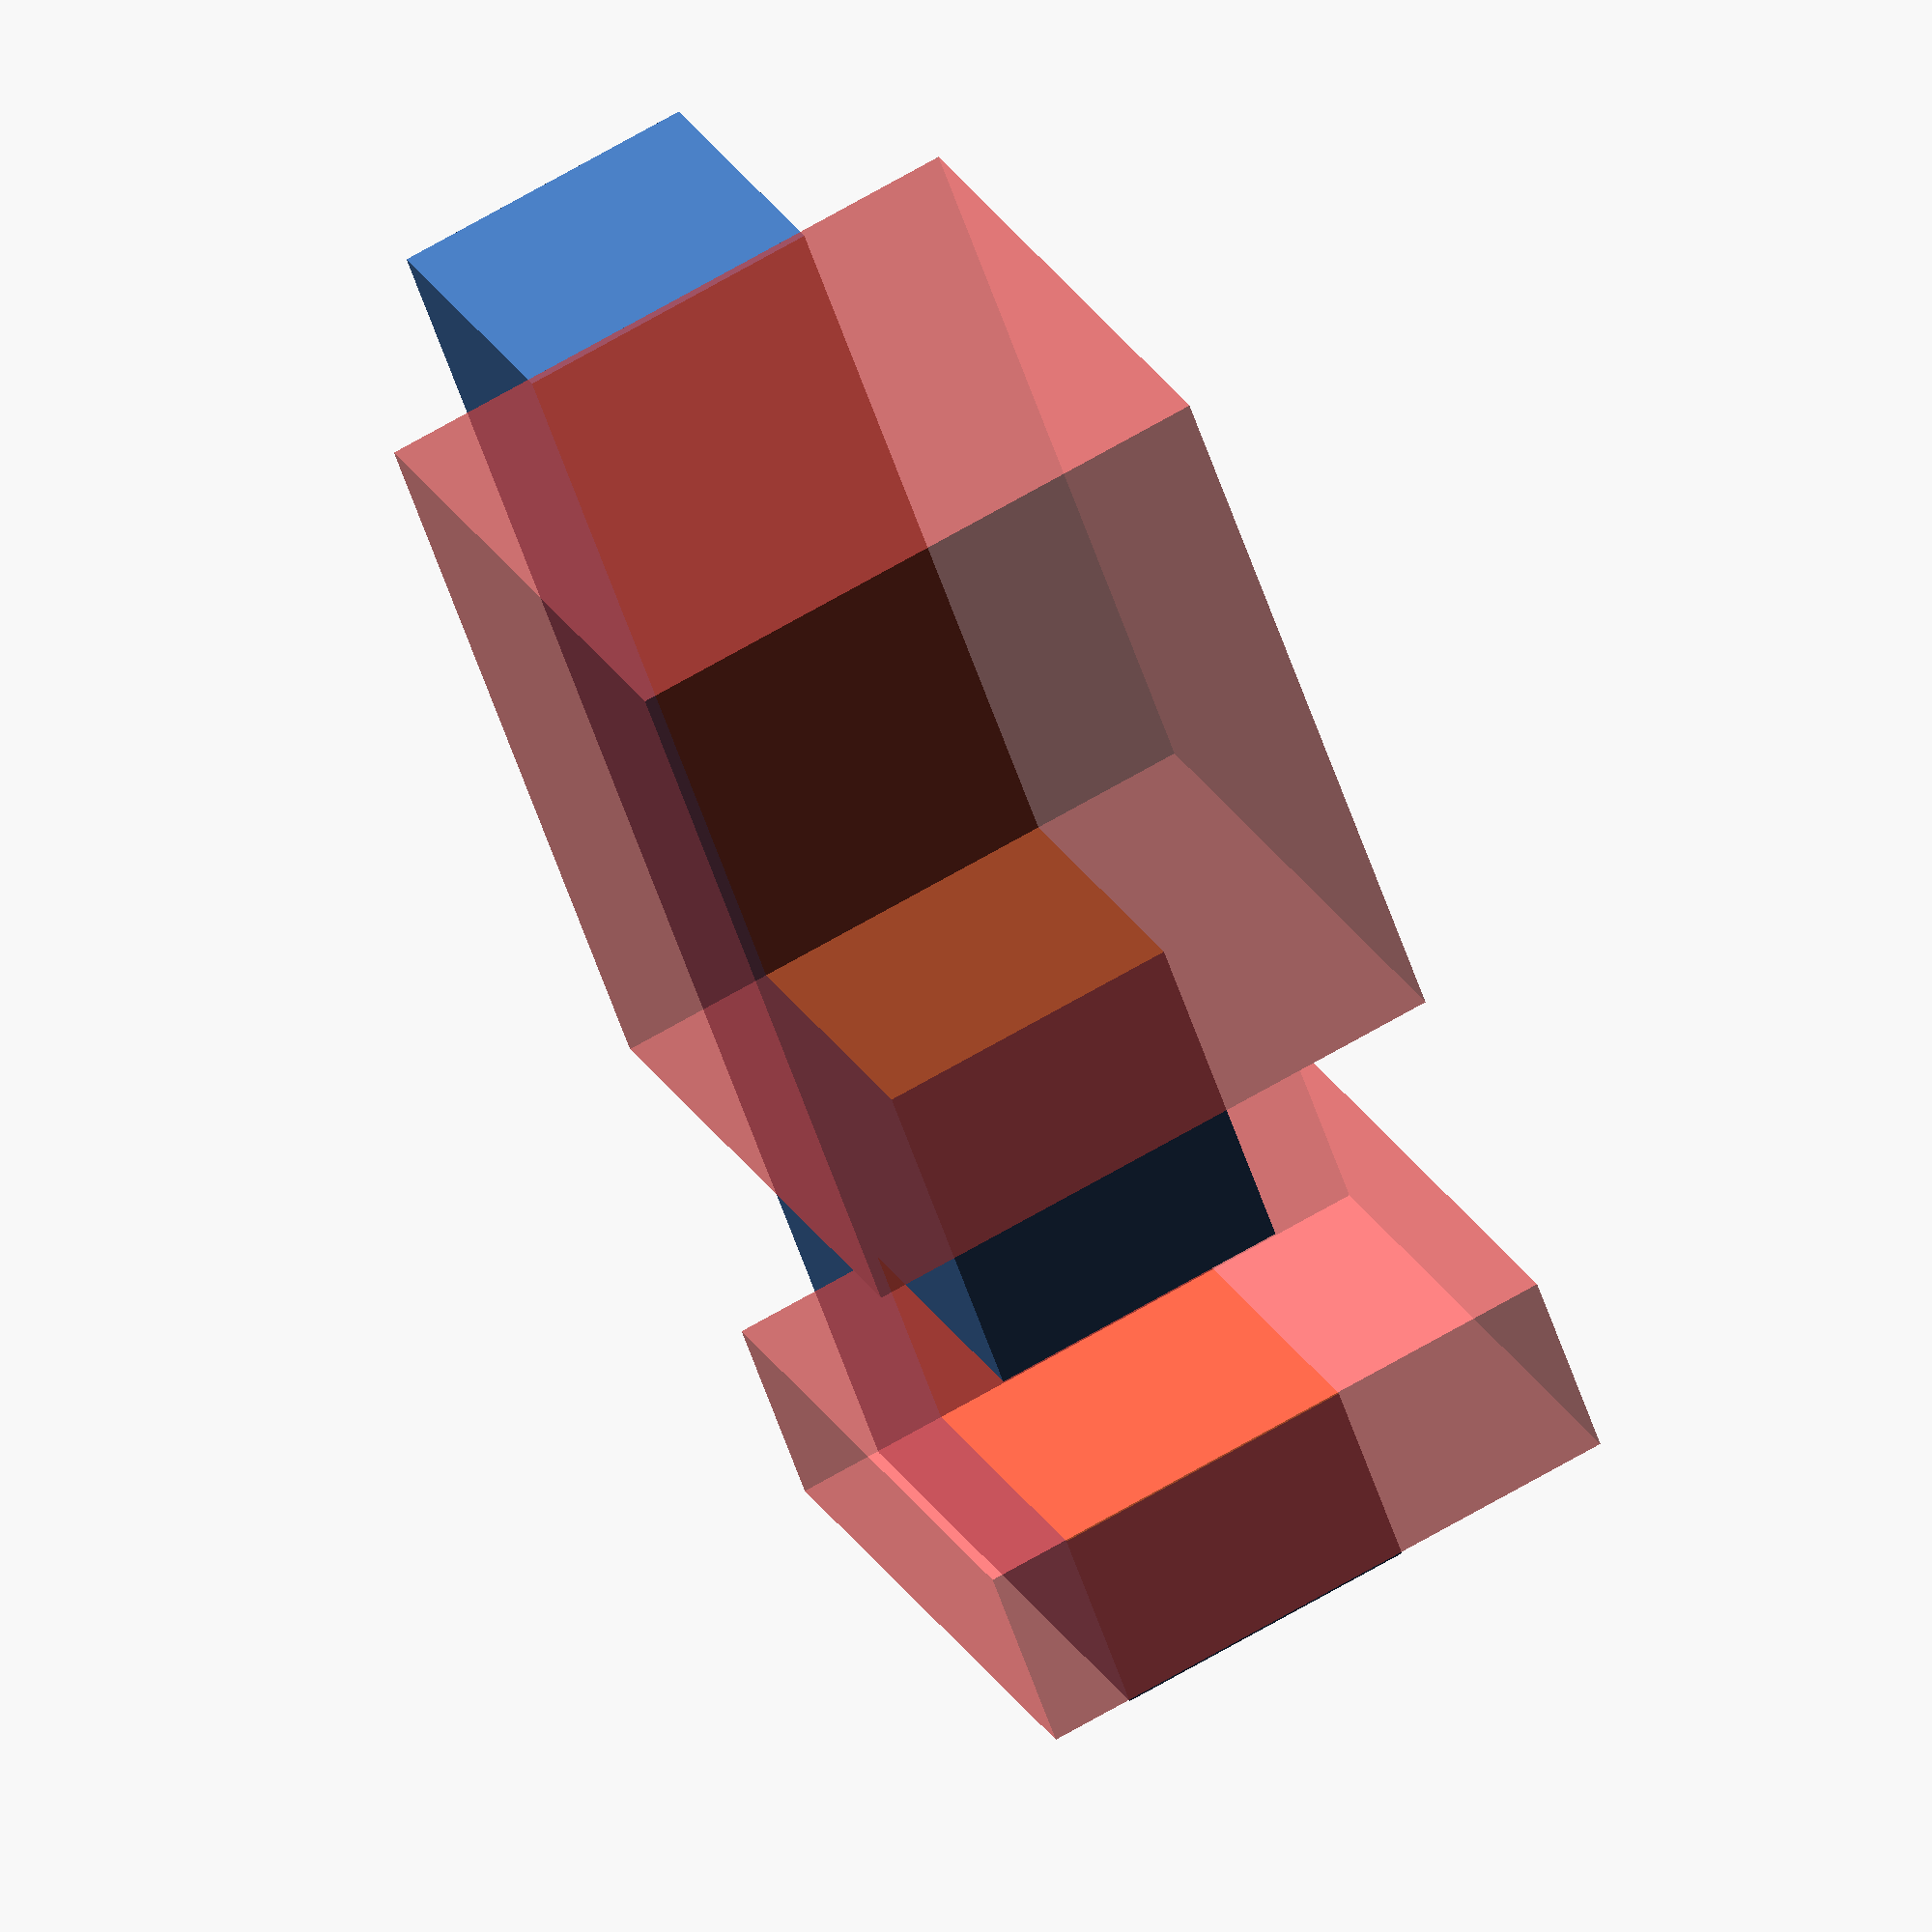
<openscad>
$fa=1;
$fs=0.4;

// base
module base(x=12, y=12, z=12)
{
    cube([x, y, z], center=false);
}

// stand cutout
module stand_cutout(width=1, length=1, height=1)
{
    cube([width, length, height], center=false);
}

// stand cutout
module pcb_cutout(width=1, length=1, height=1)
{
    cube([width, length, height], center=false);
}

module spacer(width=1, length=1, height=1, pcb_height, pcb_thickness)
{
    difference(){
        base(width, length, height);
        translate([-width/2,length/2,-0.1])
        #stand_cutout(2*width, length, 0.5*height);
        translate([-width/2,length/2, pcb_height])
        #pcb_cutout(2*width, length, pcb_thickness);
    }
}

// pcb thickness 3.2mm
// spacer height 17.5mm
pcb_height = 17.5;
pcb_thickness = 3.2;
spacer_width = 5;
spacer_length = 10;
spacer_height = pcb_height + 2*pcb_thickness;
rotate([0,-90,0])
    spacer(spacer_width, spacer_length, spacer_height, pcb_height, pcb_thickness);
</openscad>
<views>
elev=112.2 azim=128.2 roll=300.4 proj=o view=wireframe
</views>
